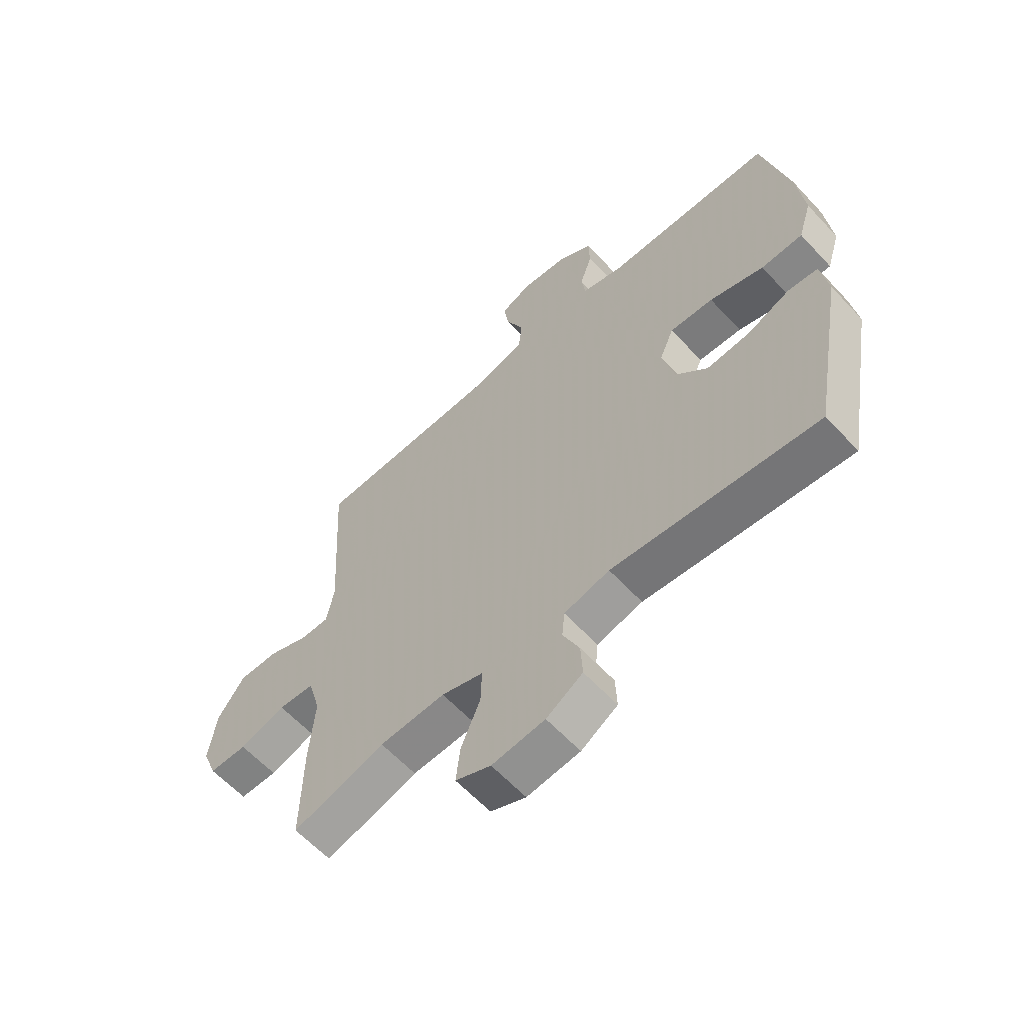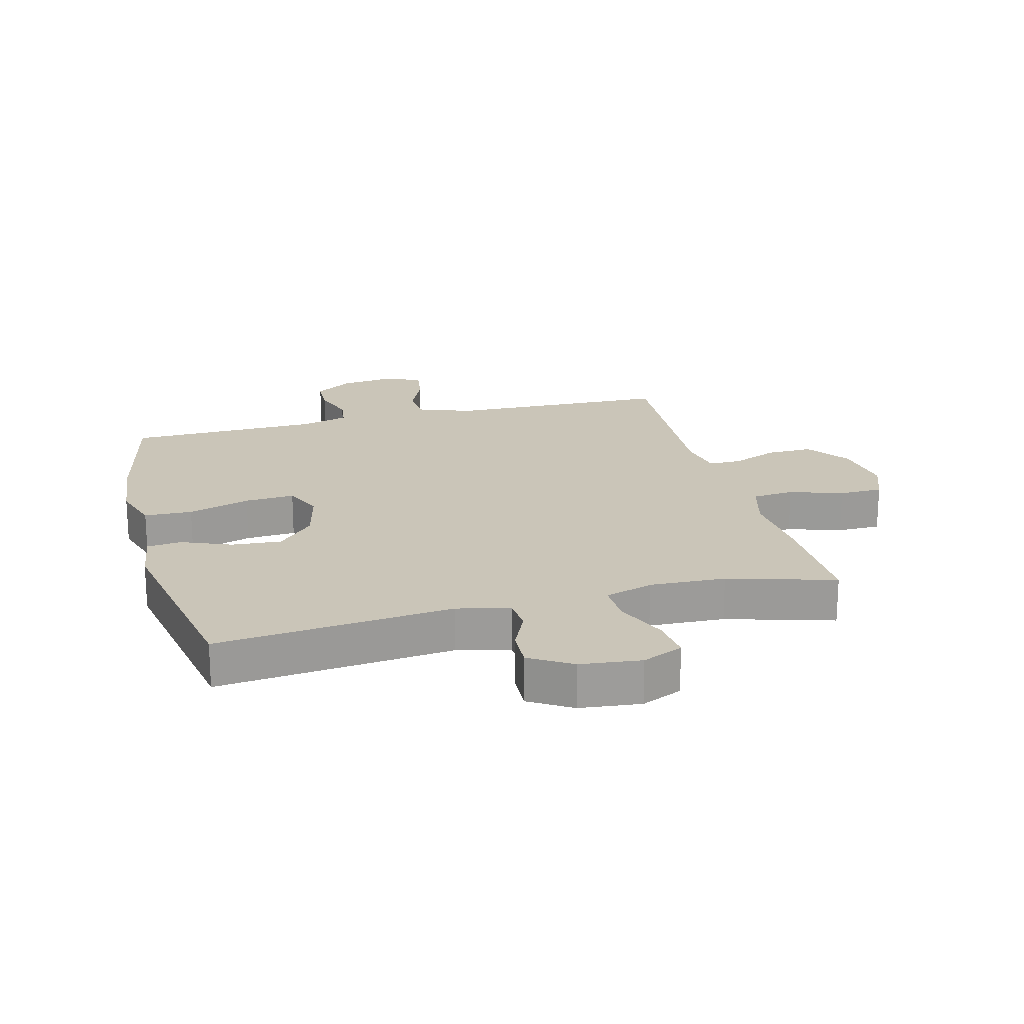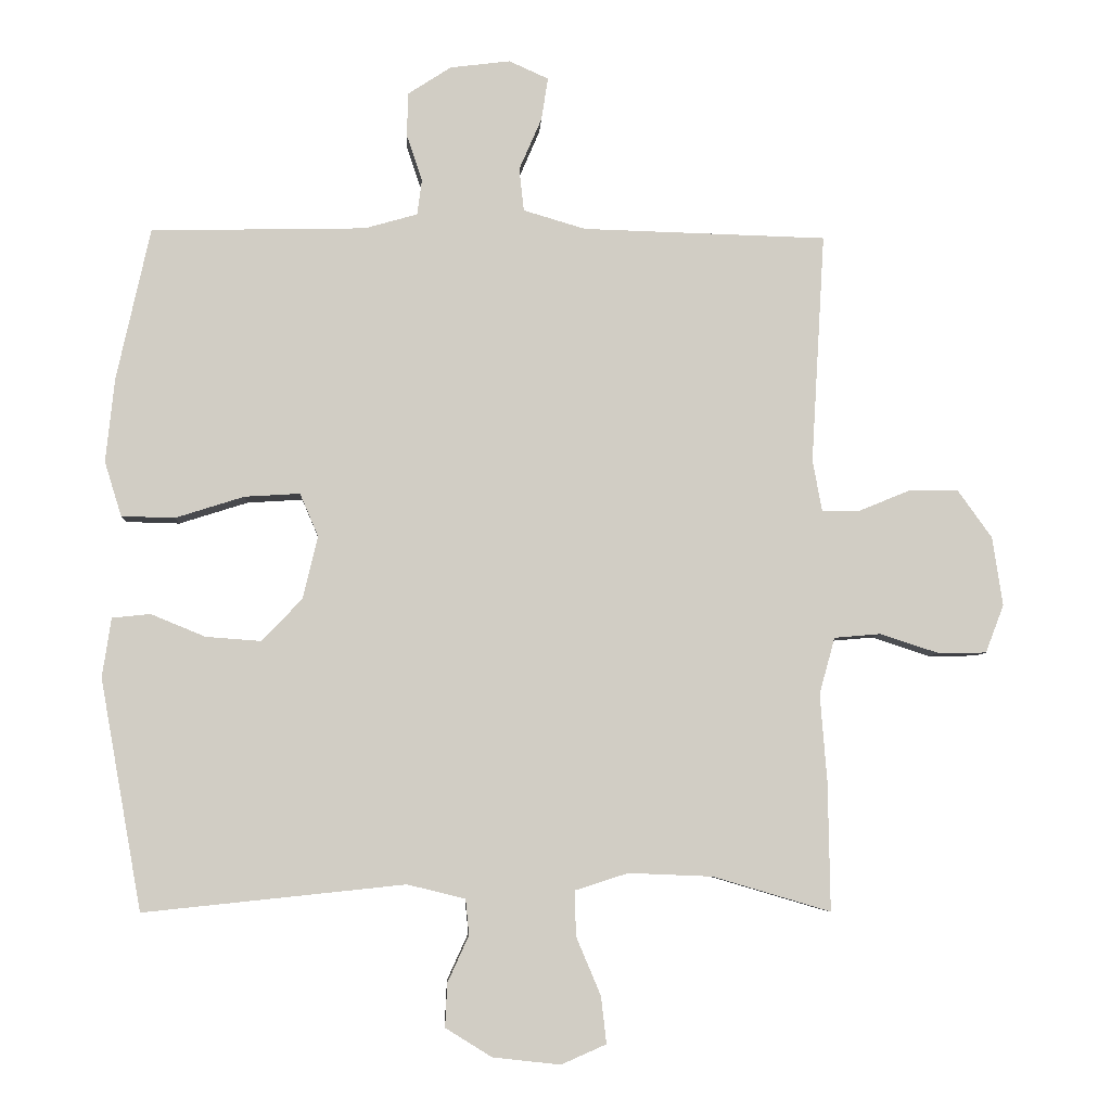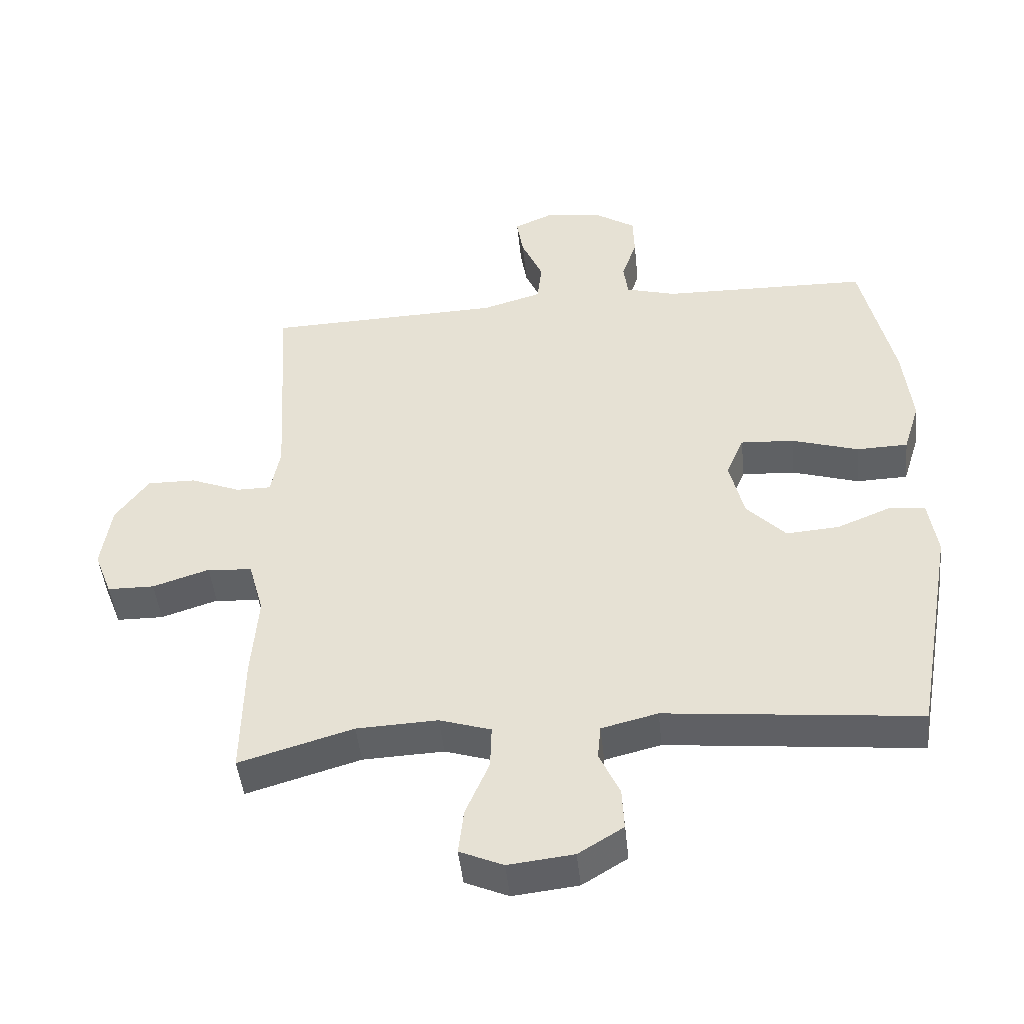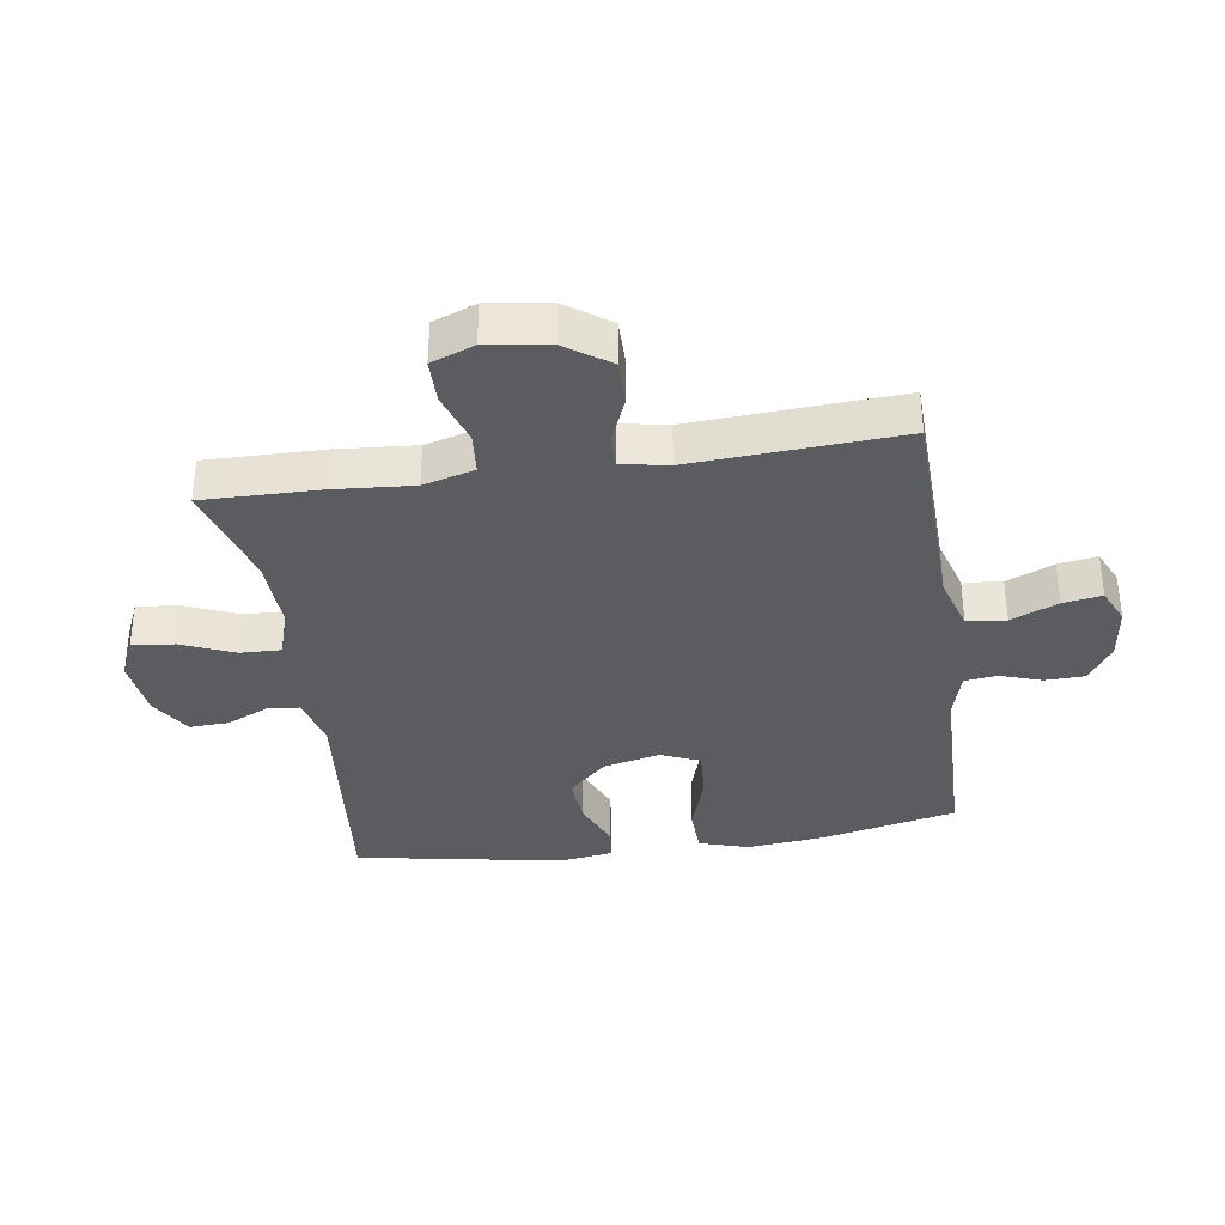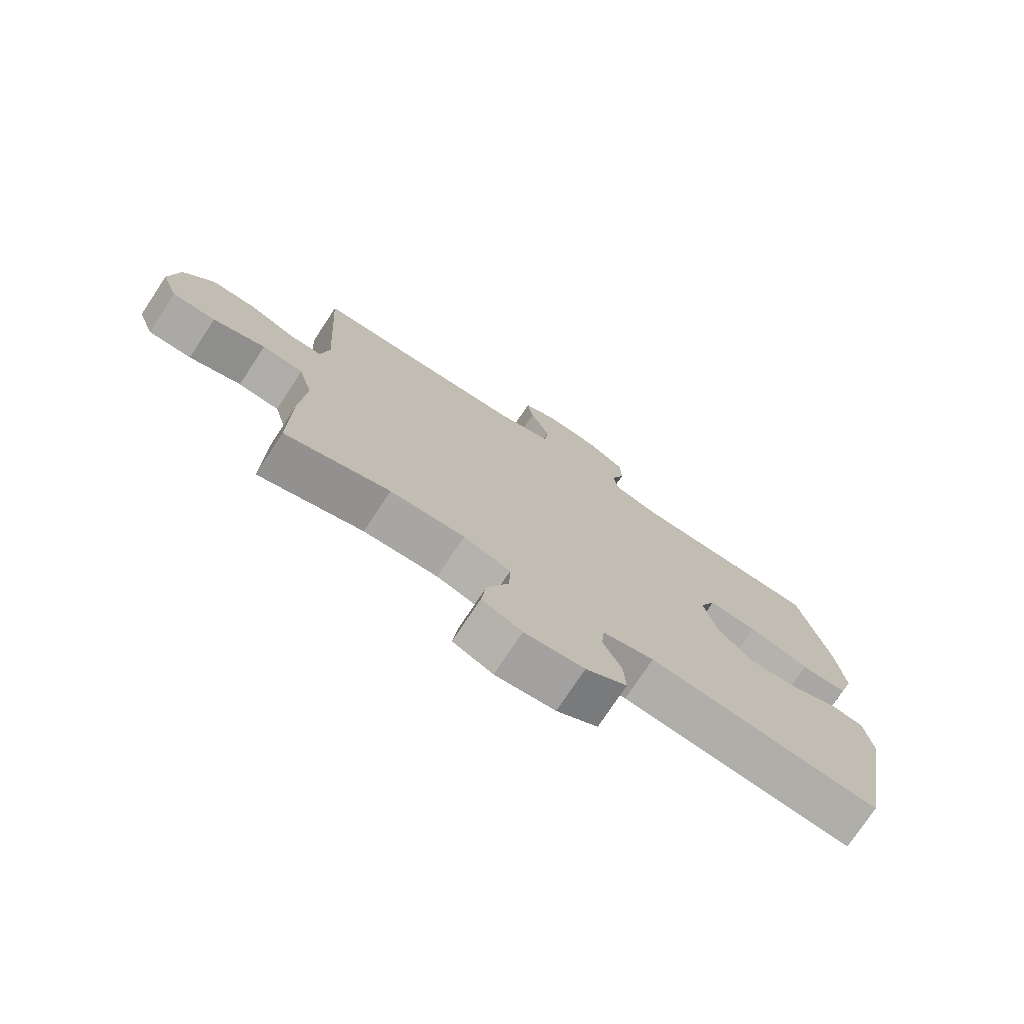
<metadata>
{"format":"obj","ext":"obj","renderer":"f3d","projection":"perspective","resolution":1024,"background":"white","views":[{"elev":-61.2,"azim":42.7,"up":"+Z"},{"elev":20.3,"azim":165.4,"up":"+Y"},{"elev":-6.1,"azim":177.1,"up":"+Z"},{"elev":-46.5,"azim":5.9,"up":"+Z"},{"elev":-34.9,"azim":-81.5,"up":"+Y"},{"elev":-75.3,"azim":-33.4,"up":"+Z"}]}
</metadata>
<code>
v 0.5 0.07 -0.5
v 0.117 0.07 -0.46
v 0.032 0.07 -0.481
v 0.027 0.07 -0.533
v 0.058 0.07 -0.601
v 0.061 0.07 -0.665
v -0.007 0.07 -0.707
v -0.106 0.07 -0.718
v -0.172 0.07 -0.689
v -0.164 0.07 -0.62
v -0.128 0.07 -0.535
v -0.126 0.07 -0.469
v -0.204 0.07 -0.444
v -0.327 0.07 -0.449
v -0.5 0.07 -0.5
v -0.497 0.07 -0.311
v -0.487 0.07 -0.183
v -0.51 0.07 -0.1
v -0.578 0.07 -0.094
v -0.664 0.07 -0.122
v -0.735 0.07 -0.121
v -0.762 0.07 -0.051
v -0.747 0.07 0.05
v -0.697 0.07 0.12
v -0.623 0.07 0.119
v -0.547 0.07 0.088
v -0.494 0.07 0.088
v -0.48 0.07 0.163
v -0.5 0.07 0.5
v -0.142 0.07 0.51
v -0.051 0.07 0.537
v -0.044 0.07 0.6
v -0.077 0.07 0.676
v -0.087 0.07 0.739
v -0.029 0.07 0.765
v 0.059 0.07 0.754
v 0.122 0.07 0.713
v 0.124 0.07 0.649
v 0.101 0.07 0.581
v 0.108 0.07 0.529
v 0.185 0.07 0.507
v 0.5 0.07 0.5
v 0.549 0.07 0.278
v 0.562 0.07 0.154
v 0.537 0.07 0.074
v 0.459 0.07 0.072
v 0.358 0.07 0.104
v 0.277 0.07 0.109
v 0.25 0.07 0.046
v 0.272 0.07 -0.046
v 0.331 0.07 -0.108
v 0.412 0.07 -0.102
v 0.492 0.07 -0.069
v 0.548 0.07 -0.075
v 0.561 0.07 -0.162
v 0.5 0 -0.5
v 0.117 0 -0.46
v 0.032 0 -0.481
v 0.027 0 -0.533
v 0.058 0 -0.601
v 0.061 0 -0.665
v -0.007 0 -0.707
v -0.106 0 -0.718
v -0.172 0 -0.689
v -0.164 0 -0.62
v -0.128 0 -0.535
v -0.126 0 -0.469
v -0.204 0 -0.444
v -0.327 0 -0.449
v -0.5 0 -0.5
v -0.497 0 -0.311
v -0.487 0 -0.183
v -0.51 0 -0.1
v -0.578 0 -0.094
v -0.664 0 -0.122
v -0.735 0 -0.121
v -0.762 0 -0.051
v -0.747 0 0.05
v -0.697 0 0.12
v -0.623 0 0.119
v -0.547 0 0.088
v -0.494 0 0.088
v -0.48 0 0.163
v -0.5 0 0.5
v -0.142 0 0.51
v -0.051 0 0.537
v -0.044 0 0.6
v -0.077 0 0.676
v -0.087 0 0.739
v -0.029 0 0.765
v 0.059 0 0.754
v 0.122 0 0.713
v 0.124 0 0.649
v 0.101 0 0.581
v 0.108 0 0.529
v 0.185 0 0.507
v 0.5 0 0.5
v 0.549 0 0.278
v 0.562 0 0.154
v 0.537 0 0.074
v 0.459 0 0.072
v 0.358 0 0.104
v 0.277 0 0.109
v 0.25 0 0.046
v 0.272 0 -0.046
v 0.331 0 -0.108
v 0.412 0 -0.102
v 0.492 0 -0.069
v 0.548 0 -0.075
v 0.561 0 -0.162
f 52 53 54 55
f 51 52 55 1
f 50 51 1 2
f 49 50 2 3
f 44 45 46 47
f 44 47 48
f 41 42 43 44
f 40 41 44 48
f 36 37 38 39
f 36 39 40
f 35 36 40
f 32 33 34 35
f 32 35 40 48
f 28 29 30
f 27 28 30 31
f 23 24 25 26
f 23 26 27
f 22 23 27
f 19 20 21 22
f 18 19 22 27
f 17 18 27 31
f 14 15 16 17
f 13 14 17 31
f 8 9 10 11
f 8 11 12
f 7 8 12
f 4 5 6 7
f 3 4 7 12
f 49 3 12 13
f 31 32 48 49
f 13 31 49
f 110 109 108 107
f 56 110 107 106
f 57 56 106 105
f 58 57 105 104
f 102 101 100 99
f 103 102 99
f 99 98 97 96
f 103 99 96 95
f 94 93 92 91
f 95 94 91
f 95 91 90
f 90 89 88 87
f 103 95 90 87
f 85 84 83
f 86 85 83 82
f 81 80 79 78
f 82 81 78
f 82 78 77
f 77 76 75 74
f 82 77 74 73
f 86 82 73 72
f 72 71 70 69
f 86 72 69 68
f 66 65 64 63
f 67 66 63
f 67 63 62
f 62 61 60 59
f 67 62 59 58
f 68 67 58 104
f 104 103 87 86
f 104 86 68
f 1 56 57 2
f 2 57 58 3
f 3 58 59 4
f 4 59 60 5
f 5 60 61 6
f 6 61 62 7
f 7 62 63 8
f 8 63 64 9
f 9 64 65 10
f 10 65 66 11
f 11 66 67 12
f 12 67 68 13
f 13 68 69 14
f 14 69 70 15
f 15 70 71 16
f 16 71 72 17
f 17 72 73 18
f 18 73 74 19
f 19 74 75 20
f 20 75 76 21
f 21 76 77 22
f 22 77 78 23
f 23 78 79 24
f 24 79 80 25
f 25 80 81 26
f 26 81 82 27
f 27 82 83 28
f 28 83 84 29
f 29 84 85 30
f 30 85 86 31
f 31 86 87 32
f 32 87 88 33
f 33 88 89 34
f 34 89 90 35
f 35 90 91 36
f 36 91 92 37
f 37 92 93 38
f 38 93 94 39
f 39 94 95 40
f 40 95 96 41
f 41 96 97 42
f 42 97 98 43
f 43 98 99 44
f 44 99 100 45
f 45 100 101 46
f 46 101 102 47
f 47 102 103 48
f 48 103 104 49
f 49 104 105 50
f 50 105 106 51
f 51 106 107 52
f 52 107 108 53
f 53 108 109 54
f 54 109 110 55
f 55 110 56 1

</code>
